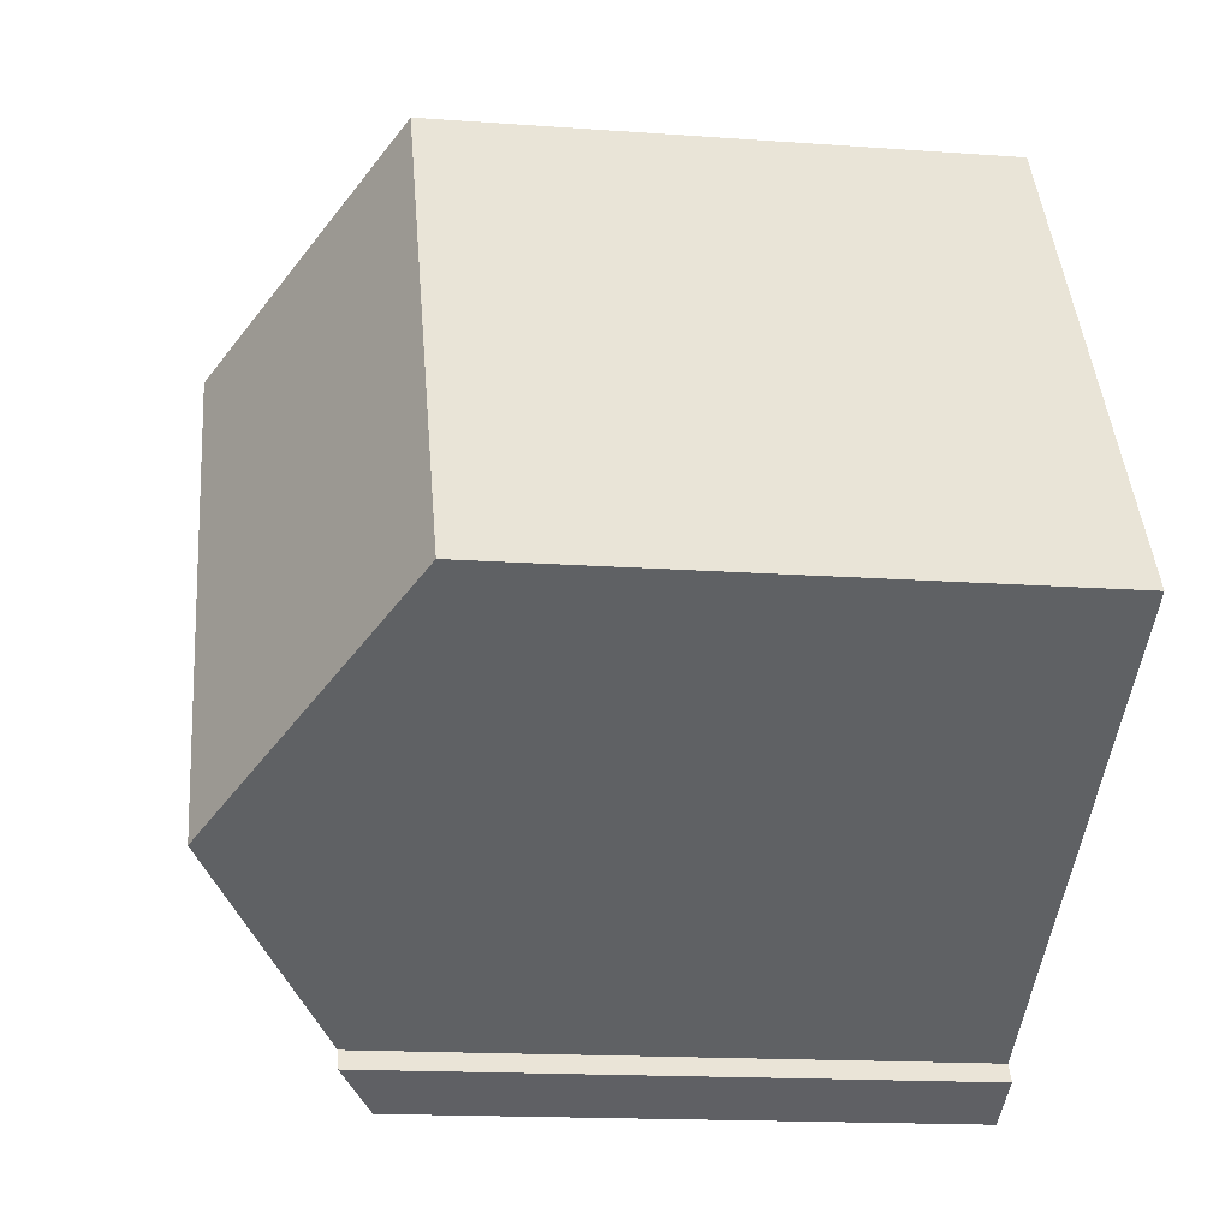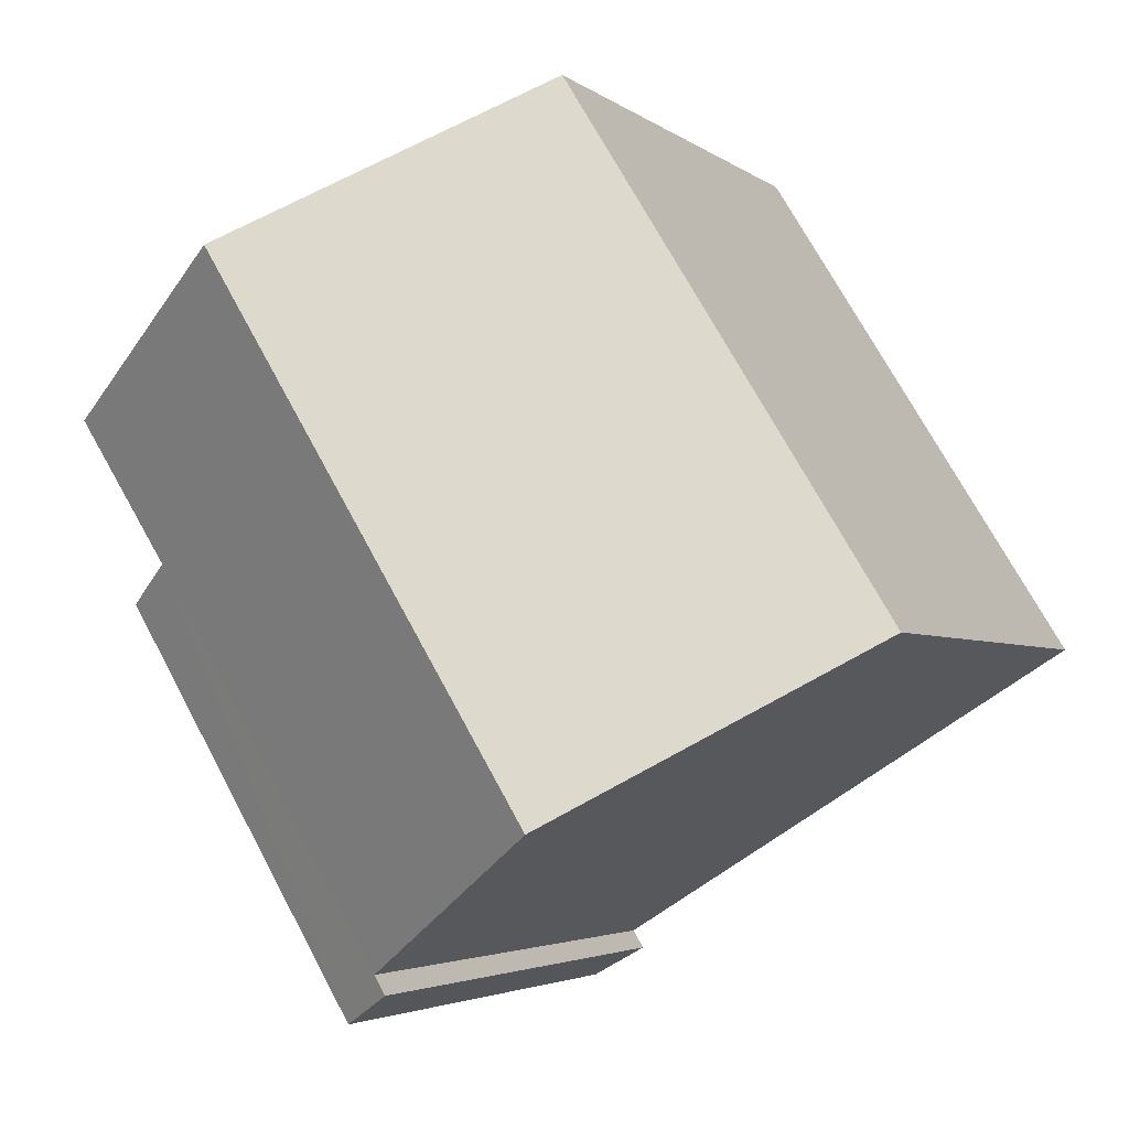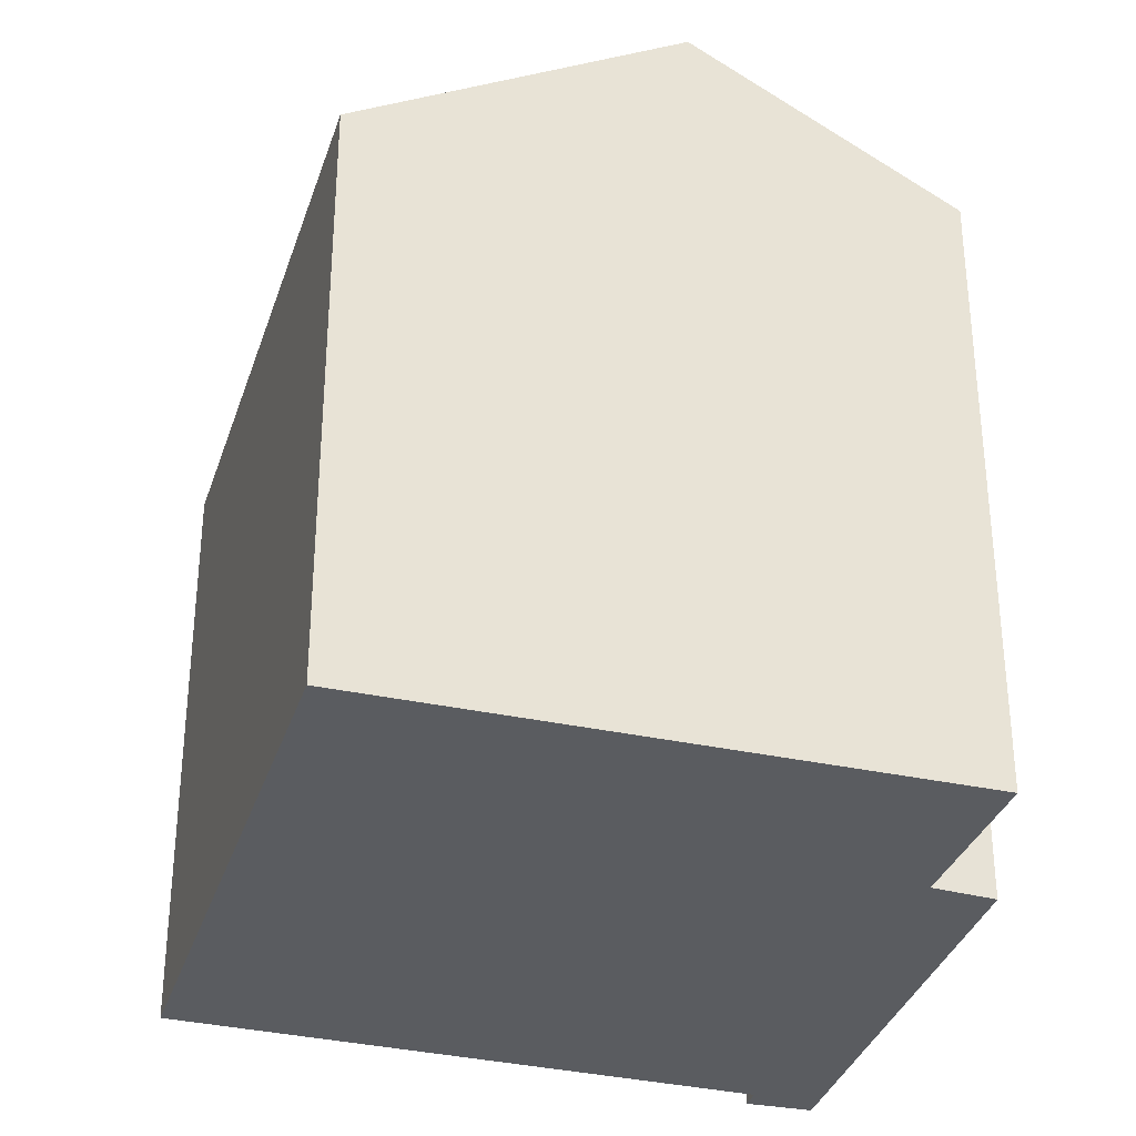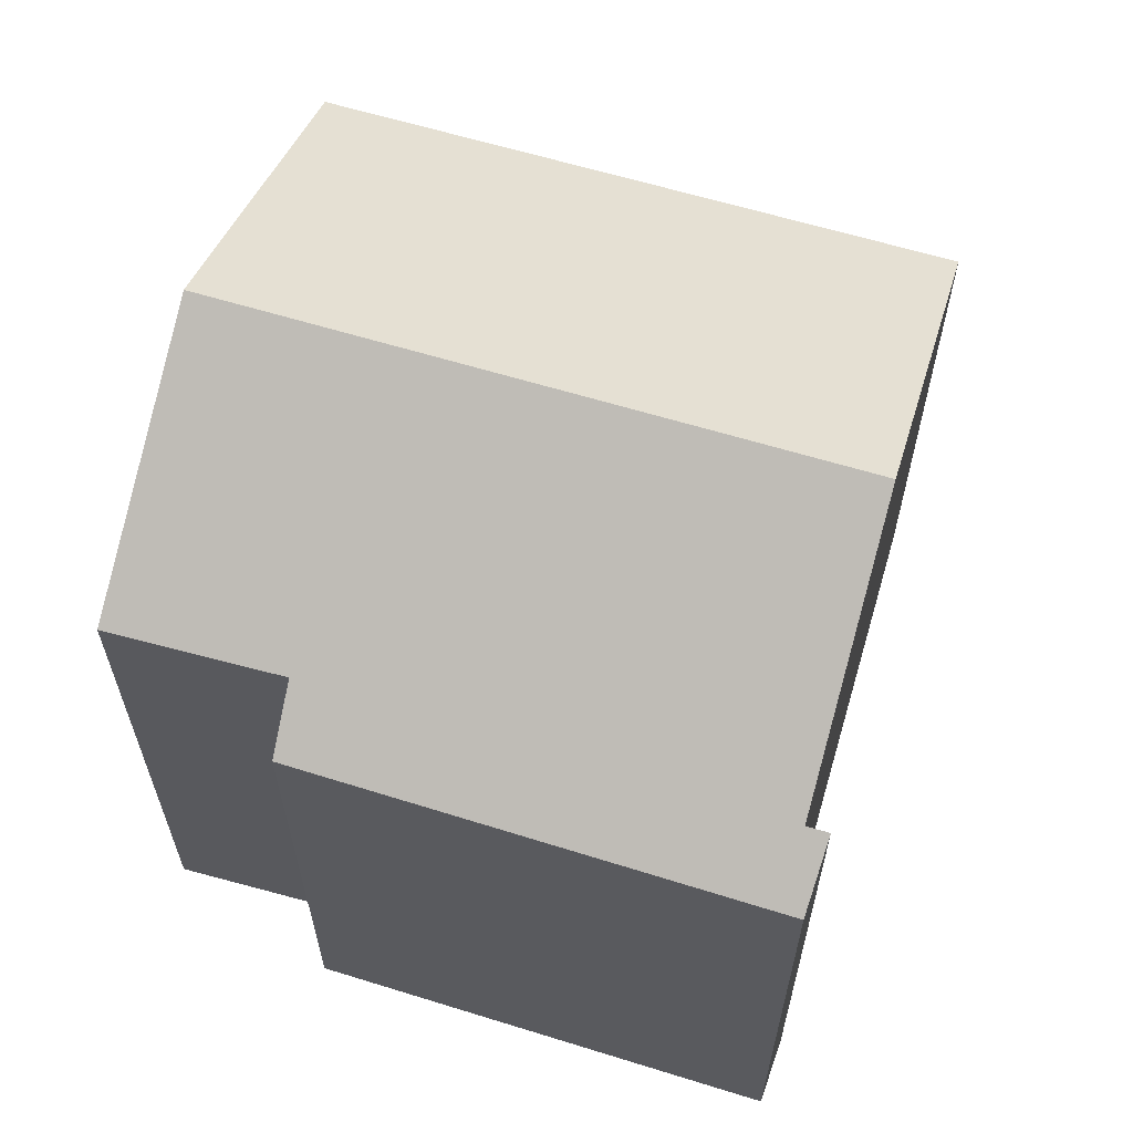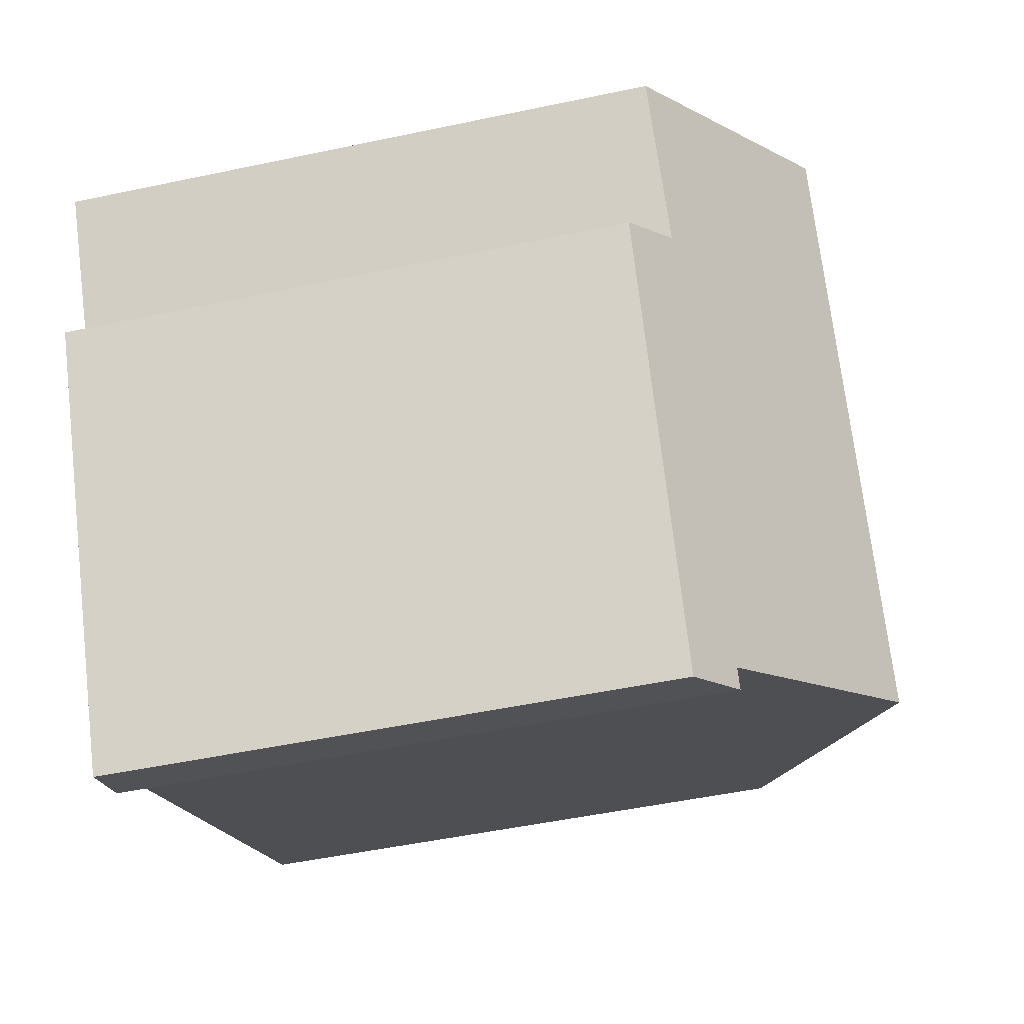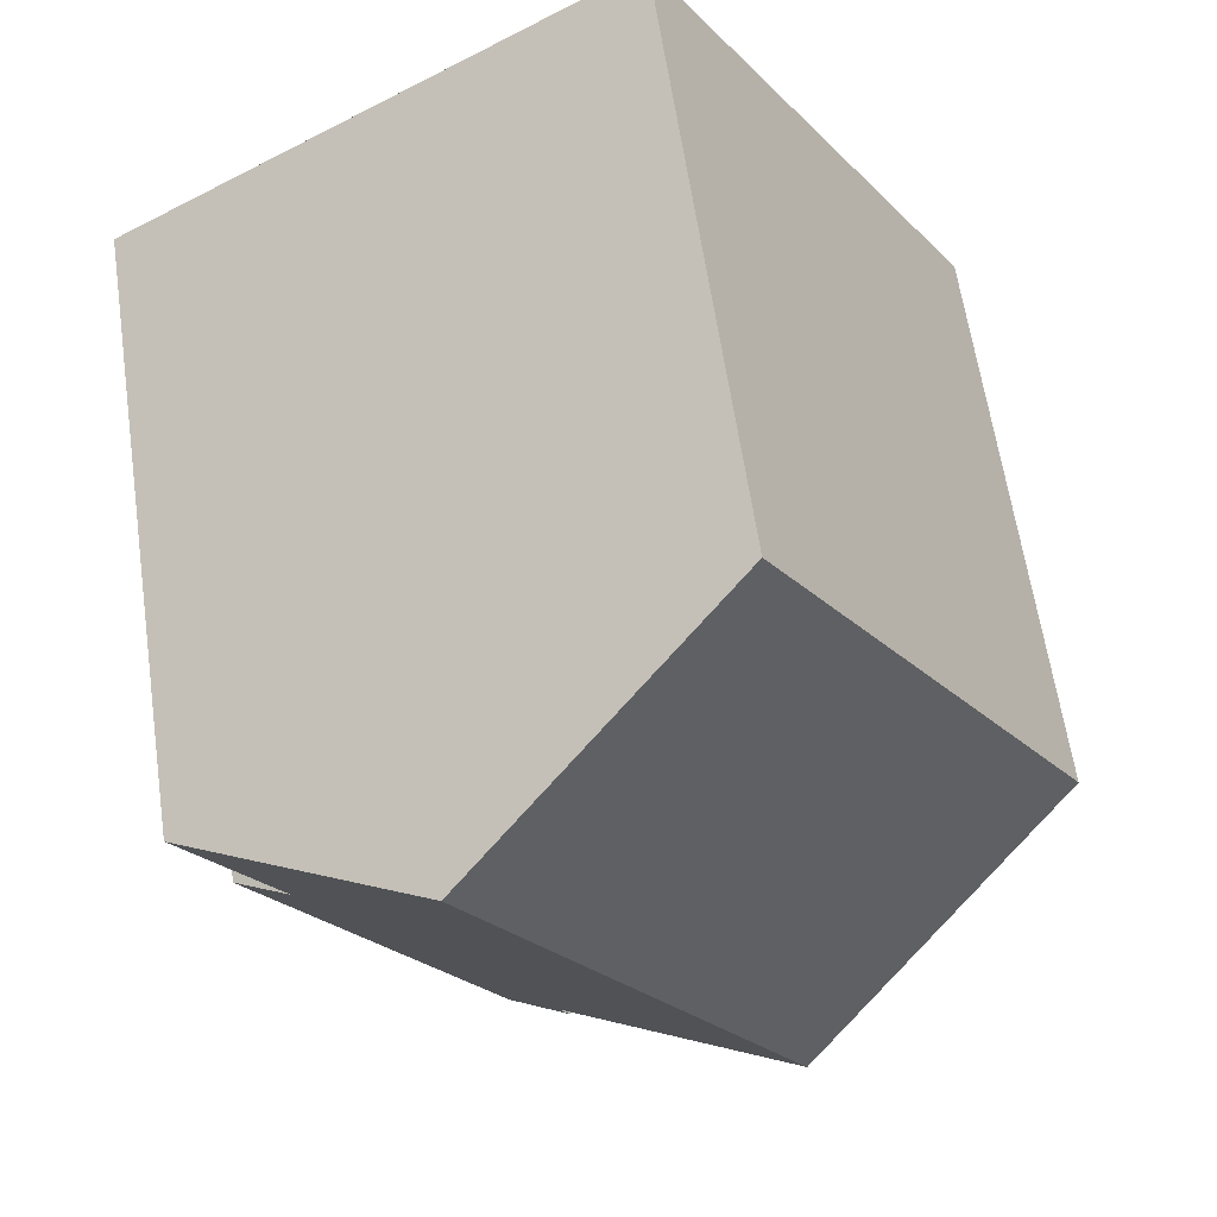
<metadata>
{"format":"obj","ext":"obj","renderer":"f3d","projection":"perspective","resolution":1024,"background":"white","views":[{"elev":-16.0,"azim":-98.6,"up":"+Z"},{"elev":-3.4,"azim":-155.8,"up":"+Z"},{"elev":-34.0,"azim":14.7,"up":"+Y"},{"elev":64.9,"azim":138.2,"up":"+Y"},{"elev":-49.8,"azim":103.2,"up":"+Z"},{"elev":62.2,"azim":171.7,"up":"+Z"}]}
</metadata>
<code>
v  12.6 13.51 -8.383
v  16.92 14.37 1.742
v  18.14 13.56 0.897
v  11.52 14.35 -7.201
v  11.25 14.35 -7.636
v  13.89 17.62 8.22
v  19.08 14.31 5.08
v  6.426 17.62 -4.017
v  7.472 13.54 12.1
v  0.381 13.74 -0.238
v  0 13.49 8.261e-16
v  7.825 13.76 11.88
v  11.25 4.676e-16 -7.636
v  11.52 4.409e-16 -7.201
v  7.472 -7.407e-16 12.1
v  0 0 0
v  6.426 2.46e-16 -4.017
v  0.381 1.457e-17 -0.238
v  12.6 5.133e-16 -8.383
v  7.825 -7.277e-16 11.88
v  19.08 -3.111e-16 5.08
v  13.89 -5.033e-16 8.22
v  16.92 -1.067e-16 1.742
v  18.14 -5.493e-17 0.897
g defaultobject
f 1 2 3
f 2 1 4
f 4 1 5
f 2 6 7
f 6 2 8
f 8 2 4
f 9 10 11
f 10 9 8
f 8 9 6
f 6 9 12
f 13 4 5
f 4 13 14
f 11 15 9
f 15 11 16
f 14 8 4
f 8 14 10
f 10 14 11
f 11 14 16
f 16 14 17
f 16 17 18
f 1 13 5
f 13 1 19
f 15 12 9
f 12 15 6
f 6 15 7
f 7 15 20
f 7 20 21
f 21 20 22
f 23 3 2
f 3 23 24
f 7 23 2
f 23 7 21
f 24 1 3
f 1 24 19
f 16 20 15
f 20 16 22
f 22 16 18
f 22 18 17
f 22 17 21
f 21 17 23
f 23 17 14
f 23 14 24
f 24 14 13
f 24 13 19

</code>
